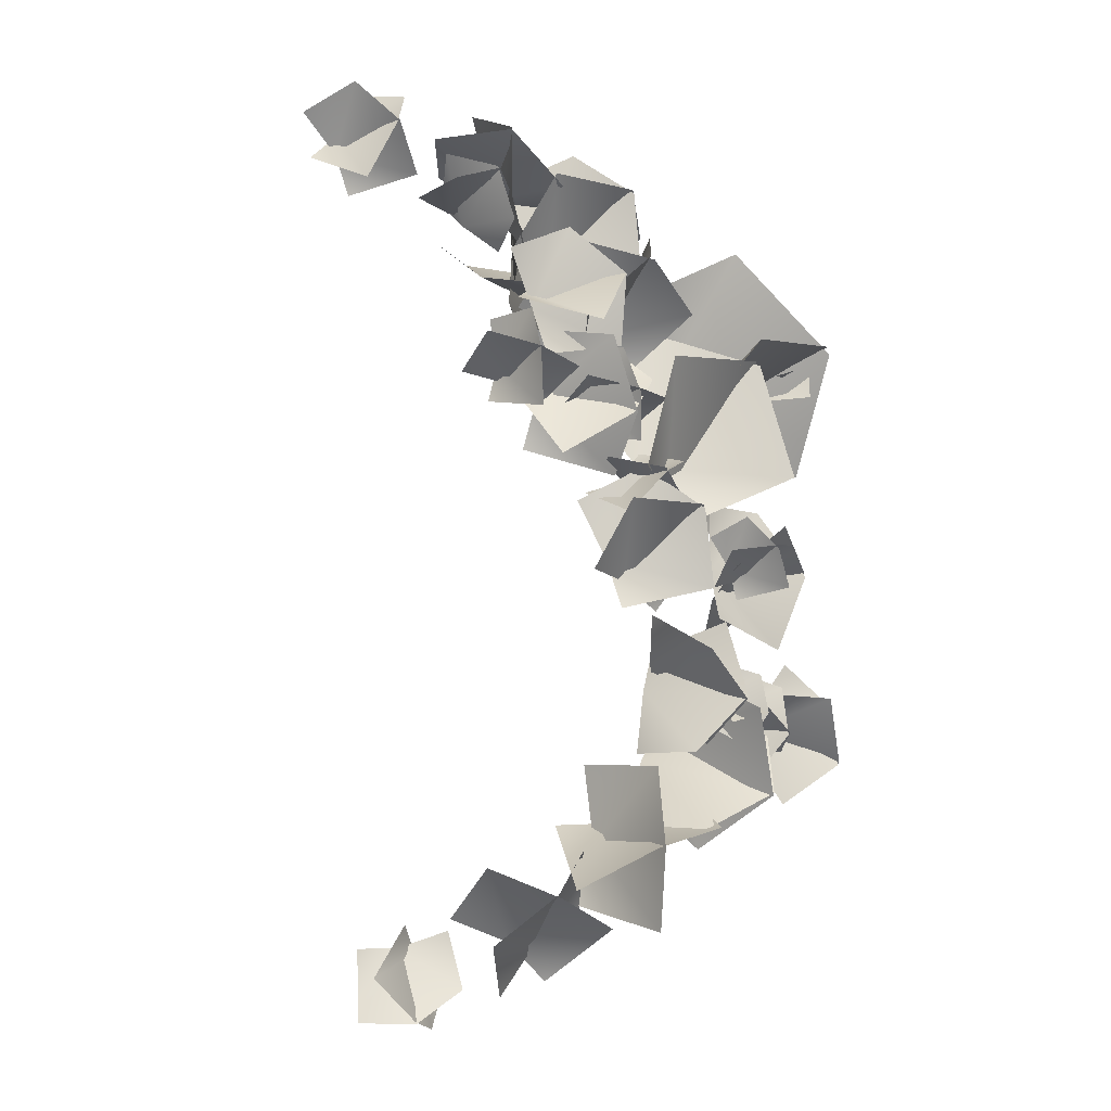
<metadata>
{"format":"obj","ext":"obj","renderer":"f3d","projection":"perspective","resolution":1024,"background":"white","views":[{"elev":-4.7,"azim":-20.6,"up":"+Z"}]}
</metadata>
<code>
g NewMesh_tris_416
v 0.1334 -0.3813 0.07586
v -0.6183 2.164 -0.6049
v 1.684 0.8307 -0.04031
v 0.5278 2.443 -1.28
v -1.69 0.2297 0.5541
v -2.26 1.718 -0.5521
v 0.1134 -0.3779 -0.03882
v -0.9738 2.137 0.003004
v 0.5291 0.6239 -1.686
v -1.167 2.198 -1.341
v -0.1969 0.493 1.714
v -1.436 1.868 1.525
v 0.1334 -0.3813 0.07586
v 1.684 0.8307 -0.04031
v -0.6183 2.164 -0.6049
v 0.5278 2.443 -1.28
v -1.69 0.2297 0.5541
v -2.26 1.718 -0.5521
v 0.1134 -0.3779 -0.03882
v 0.5291 0.6239 -1.686
v -0.9738 2.137 0.003004
v -1.167 2.198 -1.341
v -0.1969 0.493 1.714
v -1.436 1.868 1.525
v 1.141 -0.5211 -2.876
v 0.1785 2.259 -3.143
v -0.3306 -0.3413 -4.4
v -1.176 1.879 -3.554
v 2.449 1.073 -2.316
v 1.391 2.826 -1.889
v 1.059 -0.498 -2.784
v 0.9022 2.401 -3.326
v -0.8814 0.2729 -2.383
v -0.0916 2.666 -2.282
v 2.377 0.3437 -4.24
v 2.518 2.325 -3.965
v 1.141 -0.5211 -2.876
v -0.3306 -0.3413 -4.4
v 0.1785 2.259 -3.143
v -1.176 1.879 -3.554
v 2.449 1.073 -2.316
v 1.391 2.826 -1.889
v 1.059 -0.498 -2.784
v -0.8814 0.2729 -2.383
v 0.9022 2.401 -3.326
v -0.0916 2.666 -2.282
v 2.377 0.3437 -4.24
v 2.518 2.325 -3.965
v 5.742 1.695 1.709
v 2.492 2.658 -3.434
v 6.946 5.451 -0.3125
v 4.756 4.096 -4.898
v 1.644 -0.0304 1.419
v 0.3587 -0.4377 -2.728
v 5.839 1.543 1.519
v 1.263 2.708 -2.436
v 7.269 1.586 -2.677
v 2.444 1.021 -4.693
v 2.349 3.923 2.935
v -0.9179 3.294 0.4015
v 5.742 1.695 1.709
v 6.946 5.451 -0.3125
v 2.492 2.658 -3.434
v 4.756 4.096 -4.898
v 1.644 -0.0304 1.419
v 0.3587 -0.4377 -2.728
v 5.839 1.543 1.519
v 7.269 1.586 -2.677
v 1.263 2.708 -2.436
v 2.444 1.021 -4.693
v 2.349 3.923 2.935
v -0.9179 3.294 0.4015
v -0.2461 0.05732 4.359
v -3.616 0.9262 3.009
v -0.1063 0.9215 1.819
v -3.21 0.4509 1.266
v -2.169 0.8398 6.086
v -4.586 0.5044 5.072
v -0.3208 -0.07684 4.319
v -3.609 1.581 3.711
v -1.686 -1.273 2.339
v -4.469 0.02793 3.186
v -0.5804 2.542 4.925
v -3.034 3.13 5.16
v -0.2461 0.05732 4.359
v -0.1063 0.9215 1.819
v -3.616 0.9262 3.009
v -3.21 0.4509 1.266
v -2.169 0.8398 6.086
v -4.586 0.5044 5.072
v -0.3208 -0.07684 4.319
v -1.686 -1.273 2.339
v -3.609 1.581 3.711
v -4.469 0.02793 3.186
v -0.5804 2.542 4.925
v -3.034 3.13 5.16
v 0.5857 1.44 7.833
v -2.005 3.456 4.918
v 1.96 4.022 6.637
v -0.3604 4.198 3.698
v -2.561 1.113 8.112
v -4.017 1.687 5.427
v 0.5942 1.347 7.672
v -2.692 3.582 5.805
v 1.043 1.708 4.565
v -2.548 2.55 3.893
v -1.043 3.41 9.446
v -3.672 3.983 8.163
v 0.5857 1.44 7.833
v 1.96 4.022 6.637
v -2.005 3.456 4.918
v -0.3604 4.198 3.698
v -2.561 1.113 8.112
v -4.017 1.687 5.427
v 0.5942 1.347 7.672
v 1.043 1.708 4.565
v -2.692 3.582 5.805
v -2.548 2.55 3.893
v -1.043 3.41 9.446
v -3.672 3.983 8.163
v -8.728 0.6018 9.369
v -10.42 3.095 8.544
v -7.701 1.811 7.778
v -9.925 3.101 7.075
v -10.15 1.495 10.88
v -11.73 2.686 9.906
v -8.825 0.5623 9.287
v -10.31 3.309 9.31
v -9.803 0.9946 7.312
v -11.41 2.866 8.318
v -8.091 2.176 10.69
v -9.617 3.616 10.99
v -8.728 0.6018 9.369
v -7.701 1.811 7.778
v -10.42 3.095 8.544
v -9.925 3.101 7.075
v -10.15 1.495 10.88
v -11.73 2.686 9.906
v -8.825 0.5623 9.287
v -9.803 0.9946 7.312
v -10.31 3.309 9.31
v -11.41 2.866 8.318
v -8.091 2.176 10.69
v -9.617 3.616 10.99
v -3.786 -0.6449 1.348
v -4.227 2.015 0.3623
v -2.011 0.295 0.8649
v -3.103 2.005 -0.5112
v -5.484 0.377 1.969
v -5.976 1.868 0.6782
v -3.822 -0.652 1.231
v -4.509 2.128 1.035
v -3.464 0.09188 -0.6622
v -4.888 2.06 -0.3356
v -3.745 0.5151 2.947
v -4.81 2.128 2.698
v -3.786 -0.6449 1.348
v -2.011 0.295 0.8649
v -4.227 2.015 0.3623
v -3.103 2.005 -0.5112
v -5.484 0.377 1.969
v -5.976 1.868 0.6782
v -3.822 -0.652 1.231
v -3.464 0.09188 -0.6622
v -4.509 2.128 1.035
v -4.888 2.06 -0.3356
v -3.745 0.5151 2.947
v -4.81 2.128 2.698
v -4.447 0.7599 9.492
v -4.32 4.216 7.589
v -7.042 1.865 9.146
v -5.88 4.964 8.507
v -2.282 1.254 7.697
v -1.9 3.99 7.27
v -4.4 0.8791 9.601
v -3.934 3.657 6.835
v -5.072 3.46 10.58
v -3.447 5.068 8.103
v -4.649 0.1316 6.856
v -3.471 1.972 5.303
v -4.447 0.7599 9.492
v -7.042 1.865 9.146
v -4.32 4.216 7.589
v -5.88 4.964 8.507
v -2.282 1.254 7.697
v -1.9 3.99 7.27
v -4.4 0.8791 9.601
v -5.072 3.46 10.58
v -3.934 3.657 6.835
v -3.447 5.068 8.103
v -4.649 0.1316 6.856
v -3.471 1.972 5.303
v -5.113 0.1614 7.854
v -6.391 2.23 6.535
v -6.922 -0.3757 7.22
v -7.651 1.851 6.924
v -3.999 1.55 6.941
v -4.993 3.217 6.679
v -5.156 0.2362 7.934
v -5.846 2.171 6.082
v -6.795 1.225 8.478
v -6.386 3.028 7.008
v -4.618 -0.02866 6.025
v -4.657 1.615 5.118
v -5.113 0.1614 7.854
v -6.922 -0.3757 7.22
v -6.391 2.23 6.535
v -7.651 1.851 6.924
v -3.999 1.55 6.941
v -4.993 3.217 6.679
v -5.156 0.2362 7.934
v -6.795 1.225 8.478
v -5.846 2.171 6.082
v -6.386 3.028 7.008
v -4.618 -0.02866 6.025
v -4.657 1.615 5.118
v -0.07825 -0.5567 -0.8155
v -2.85 2.406 0.03767
v -0.111 1.562 -2.916
v -3.272 2.817 -1.933
v -0.7943 -0.04237 2.051
v -3.397 1.293 2.295
v -0.2387 -0.6159 -0.8579
v -2.241 2.561 0.8988
v -2.726 0.08173 -2.35
v -4.111 1.91 0.3467
v 1.344 1.379 0.7261
v -0.3681 2.806 2.446
v -0.07825 -0.5567 -0.8155
v -0.111 1.562 -2.916
v -2.85 2.406 0.03767
v -3.272 2.817 -1.933
v -0.7943 -0.04237 2.051
v -3.397 1.293 2.295
v -0.2387 -0.6159 -0.8579
v -2.726 0.08173 -2.35
v -2.241 2.561 0.8988
v -4.111 1.91 0.3467
v 1.344 1.379 0.7261
v -0.3681 2.806 2.446
v 0.8958 0.4308 5.161
v 0.2533 4.076 2.272
v 2.048 3.309 6.506
v 2.152 5.223 2.983
v -1.665 0.3089 2.933
v -1.166 2.374 0.3757
v 1.037 0.4262 5.02
v -0.916 3.809 2.414
v 3.372 2.311 3.465
v 0.7709 3.814 0.8081
v -2.019 1.609 5.915
v -3.38 3.075 3.433
v 0.8958 0.4308 5.161
v 2.048 3.309 6.506
v 0.2533 4.076 2.272
v 2.152 5.223 2.983
v -1.665 0.3089 2.933
v -1.166 2.374 0.3757
v 1.037 0.4262 5.02
v 3.372 2.311 3.465
v -0.916 3.809 2.414
v 0.7709 3.814 0.8081
v -2.019 1.609 5.915
v -3.38 3.075 3.433
v 9.619 4.914 2.225
v 8.222 5.873 1.346
v 9.428 4.469 0.9394
v 7.949 5.141 0.8111
v 9.351 6.208 2.627
v 8.099 6.587 2.284
v 9.547 4.885 2.251
v 8.518 6.259 1.416
v 8.33 4.416 1.819
v 7.682 5.906 1.688
v 10.21 5.936 1.649
v 9.406 6.942 1.508
v 9.619 4.914 2.225
v 9.428 4.469 0.9394
v 8.222 5.873 1.346
v 7.949 5.141 0.8111
v 9.351 6.208 2.627
v 8.099 6.587 2.284
v 9.547 4.885 2.251
v 8.33 4.416 1.819
v 8.518 6.259 1.416
v 7.682 5.906 1.688
v 10.21 5.936 1.649
v 9.406 6.942 1.508
v 10.1 4.213 2.958
v 4.135 6.897 -0.9043
v 9.893 9.677 3.1
v 5.853 10.08 -1.963
v 5.647 1.035 2.46
v 2.618 2.505 -1.739
v 10.17 4.205 2.642
v 3.105 5.9 0.425
v 10.15 7.21 -1.928
v 3.93 5.93 -3.253
v 6.214 4.474 6.447
v 1.593 4.026 4.197
v 10.1 4.213 2.958
v 9.893 9.677 3.1
v 4.135 6.897 -0.9043
v 5.853 10.08 -1.963
v 5.647 1.035 2.46
v 2.618 2.505 -1.739
v 10.17 4.205 2.642
v 10.15 7.21 -1.928
v 3.105 5.9 0.425
v 3.93 5.93 -3.253
v 6.214 4.474 6.447
v 1.593 4.026 4.197
v 10.69 4.705 -13.51
v 7.067 5.559 -12.31
v 9.771 7.125 -14.61
v 6.566 6.469 -13.95
v 9.82 3.712 -11.01
v 7.059 3.622 -10.85
v 10.58 4.613 -13.6
v 7.496 5.585 -11.4
v 8.219 4.749 -15.12
v 6.223 4.566 -12.46
v 11.01 6.15 -11.27
v 8.931 5.909 -9.635
v 10.69 4.705 -13.51
v 9.771 7.125 -14.61
v 7.067 5.559 -12.31
v 6.566 6.469 -13.95
v 9.82 3.712 -11.01
v 7.059 3.622 -10.85
v 10.58 4.613 -13.6
v 8.219 4.749 -15.12
v 7.496 5.585 -11.4
v 6.223 4.566 -12.46
v 11.01 6.15 -11.27
v 8.931 5.909 -9.635
v 7.463 2.545 -12.33
v 5.305 4.342 -12.28
v 7.983 4.359 -13.06
v 5.711 5.044 -13.41
v 6.007 2.277 -10.94
v 4.306 3.157 -11.48
v 7.392 2.521 -12.42
v 5.34 4.238 -11.56
v 6.42 3.363 -13.98
v 4.518 3.994 -12.66
v 7.566 3.413 -10.61
v 5.854 4.007 -10.01
v 7.463 2.545 -12.33
v 7.983 4.359 -13.06
v 5.305 4.342 -12.28
v 5.711 5.044 -13.41
v 6.007 2.277 -10.94
v 4.306 3.157 -11.48
v 7.392 2.521 -12.42
v 6.42 3.363 -13.98
v 5.34 4.238 -11.56
v 4.518 3.994 -12.66
v 7.566 3.413 -10.61
v 5.854 4.007 -10.01
v 5.944 1.245 -11.62
v 4.27 2.497 -11.05
v 5.298 1.941 -12.85
v 3.727 2.341 -11.96
v 5.922 1.859 -10.18
v 4.501 2.246 -9.746
v 5.87 1.191 -11.6
v 4.657 2.777 -10.76
v 4.362 1.011 -11.95
v 3.789 2.16 -10.62
v 6.533 2.588 -11.35
v 5.73 3.352 -10.38
v 5.944 1.245 -11.62
v 5.298 1.941 -12.85
v 4.27 2.497 -11.05
v 3.727 2.341 -11.96
v 5.922 1.859 -10.18
v 4.501 2.246 -9.746
v 5.87 1.191 -11.6
v 4.362 1.011 -11.95
v 4.657 2.777 -10.76
v 3.789 2.16 -10.62
v 6.533 2.588 -11.35
v 5.73 3.352 -10.38
v 8.665 3.598 -6.145
v 4.522 3.165 -7.303
v 7.569 6.182 -7.489
v 4.677 4.46 -9.005
v 6.865 1.598 -4.55
v 4.425 0.7272 -6.18
v 8.658 3.501 -6.301
v 4.36 3.033 -6.21
v 7.443 3.472 -9.165
v 4.26 1.959 -8.064
v 7.094 4.504 -3.784
v 4.457 3.219 -3.673
v 8.665 3.598 -6.145
v 7.569 6.182 -7.489
v 4.522 3.165 -7.303
v 4.677 4.46 -9.005
v 6.865 1.598 -4.55
v 4.425 0.7272 -6.18
v 8.658 3.501 -6.301
v 7.443 3.472 -9.165
v 4.36 3.033 -6.21
v 4.26 1.959 -8.064
v 7.094 4.504 -3.784
v 4.457 3.219 -3.673
v 4.104 -0.8051 -11.14
v 1.39 1.878 -9.817
v 2.134 -2.041 -9.398
v 1.101 0.9647 -8.056
v 3.539 1.544 -12.79
v 2.418 3.672 -11.24
v 4.174 -0.714 -11.02
v 1.161 1.97 -10.83
v 3.735 0.2187 -8.297
v 1.949 2.997 -9.296
v 2.06 -0.8388 -13.03
v 0.7266 1.556 -13.13
v 4.104 -0.8051 -11.14
v 2.134 -2.041 -9.398
v 1.39 1.878 -9.817
v 1.101 0.9647 -8.056
v 3.539 1.544 -12.79
v 2.418 3.672 -11.24
v 4.174 -0.714 -11.02
v 3.735 0.2187 -8.297
v 1.161 1.97 -10.83
v 1.949 2.997 -9.296
v 2.06 -0.8388 -13.03
v 0.7266 1.556 -13.13
v 6.344 1.73 -14.7
v 3.014 4.946 -12.27
v 5.128 0.2802 -11.45
v 3.708 4.212 -9.885
v 4.309 4.14 -16.78
v 3.112 7.009 -14.78
v 6.46 1.891 -14.6
v 2.264 4.755 -13.37
v 6.915 3.694 -11.33
v 3.611 6.587 -12.13
v 3.086 0.8186 -15.92
v 0.825 3.551 -15.81
v 6.344 1.73 -14.7
v 5.128 0.2802 -11.45
v 3.014 4.946 -12.27
v 3.708 4.212 -9.885
v 4.309 4.14 -16.78
v 3.112 7.009 -14.78
v 6.46 1.891 -14.6
v 6.915 3.694 -11.33
v 2.264 4.755 -13.37
v 3.611 6.587 -12.13
v 3.086 0.8186 -15.92
v 0.825 3.551 -15.81
v 5.702 -0.1446 -5.44
v 5.12 1.881 -6.627
v 6.953 1.059 -5.311
v 6.252 2.156 -6.915
v 4.01 0.2487 -5.647
v 3.766 1.322 -6.959
v 5.718 -0.1596 -5.54
v 4.651 1.902 -6.22
v 6.48 0.527 -6.947
v 4.874 1.749 -7.389
v 4.901 0.8003 -4.327
v 3.842 1.827 -5.049
v 5.702 -0.1446 -5.44
v 6.953 1.059 -5.311
v 5.12 1.881 -6.627
v 6.252 2.156 -6.915
v 4.01 0.2487 -5.647
v 3.766 1.322 -6.959
v 5.718 -0.1596 -5.54
v 6.48 0.527 -6.947
v 4.651 1.902 -6.22
v 4.874 1.749 -7.389
v 4.901 0.8003 -4.327
v 3.842 1.827 -5.049
v 2.385 -0.8451 -4.11
v 0.05596 1.089 -6.862
v 3.653 1.637 -5.058
v 1.623 1.866 -7.891
v -0.5473 -1.234 -4.009
v -1.795 -0.624 -6.551
v 2.402 -0.9248 -4.264
v -0.6265 1.154 -6.063
v 2.951 -0.4532 -7.118
v -0.3806 0.2745 -7.876
v 0.7471 0.8856 -2.608
v -1.655 1.41 -3.9
v 2.385 -0.8451 -4.11
v 3.653 1.637 -5.058
v 0.05596 1.089 -6.862
v 1.623 1.866 -7.891
v -0.5473 -1.234 -4.009
v -1.795 -0.624 -6.551
v 2.402 -0.9248 -4.264
v 2.951 -0.4532 -7.118
v -0.6265 1.154 -6.063
v -0.3806 0.2745 -7.876
v 0.7471 0.8856 -2.608
v -1.655 1.41 -3.9
v -2.81 0.2762 -18.09
v -2.458 3.792 -20.15
v -1.121 2.211 -16.66
v -0.5826 4.188 -19.48
v -4.993 1.072 -19.92
v -4.08 2.962 -21.91
v -2.694 0.2544 -18.22
v -3.498 3.842 -20.01
v -0.2883 1.423 -19.45
v -2.102 3.623 -21.46
v -4.941 1.878 -17.19
v -5.729 3.721 -19.11
v -2.81 0.2762 -18.09
v -1.121 2.211 -16.66
v -2.458 3.792 -20.15
v -0.5826 4.188 -19.48
v -4.993 1.072 -19.92
v -4.08 2.962 -21.91
v -2.694 0.2544 -18.22
v -0.2883 1.423 -19.45
v -3.498 3.842 -20.01
v -2.102 3.623 -21.46
v -4.941 1.878 -17.19
v -5.729 3.721 -19.11
v -7.588 1.813 -22.58
v -7.74 3.51 -20.06
v -9.306 3.171 -22.62
v -9.248 3.597 -20.06
v -5.725 2.254 -21.49
v -6.11 2.781 -19.44
v -7.637 1.741 -22.48
v -7.049 3.782 -20.3
v -9.166 1.715 -20.92
v -7.67 2.965 -19.2
v -6.473 3.536 -23.01
v -5.679 4.379 -21.3
v -7.588 1.813 -22.58
v -9.306 3.171 -22.62
v -7.74 3.51 -20.06
v -9.248 3.597 -20.06
v -5.725 2.254 -21.49
v -6.11 2.781 -19.44
v -7.637 1.741 -22.48
v -9.166 1.715 -20.92
v -7.049 3.782 -20.3
v -7.67 2.965 -19.2
v -6.473 3.536 -23.01
v -5.679 4.379 -21.3
v 0.8463 -0.8074 -16.43
v -0.0811 3.846 -16.49
v 1.212 0.5152 -19.56
v -0.9176 3.851 -18.69
v 1.331 1.001 -13.55
v -0.452 3.849 -13.56
v 0.6462 -0.7816 -16.43
v 0.8686 3.906 -15.72
v -1.906 0.8556 -18
v -1.463 4.225 -15.79
v 3.709 0.6461 -15.82
v 3.316 3.524 -14.43
v 0.8463 -0.8074 -16.43
v 1.212 0.5152 -19.56
v -0.0811 3.846 -16.49
v -0.9176 3.851 -18.69
v 1.331 1.001 -13.55
v -0.452 3.849 -13.56
v 0.6462 -0.7816 -16.43
v -1.906 0.8556 -18
v 0.8686 3.906 -15.72
v -1.463 4.225 -15.79
v 3.709 0.6461 -15.82
v 3.316 3.524 -14.43
v 2.817 14.67 7.104
v -1.175 10.34 5.095
v 1.798 15.23 2.784
v -0.07541 10.3 2.214
v 0.01491 12.78 10.07
v -1.463 8.879 8.656
v 2.95 14.44 7.059
v -2.146 10.99 6.19
v 3.631 11.22 4.03
v -0.5954 8.398 5.566
v -1.071 16.31 7.812
v -3.968 13.29 8.376
v 2.817 14.67 7.104
v 1.798 15.23 2.784
v -1.175 10.34 5.095
v -0.07541 10.3 2.214
v 0.01491 12.78 10.07
v -1.463 8.879 8.656
v 2.95 14.44 7.059
v 3.631 11.22 4.03
v -2.146 10.99 6.19
v -0.5954 8.398 5.566
v -1.071 16.31 7.812
v -3.968 13.29 8.376
v 0.8224 12.58 8.552
v -1.64 9.198 9.526
v -0.5662 11.42 6.047
v -1.335 8.214 7.661
v -0.381 12.39 11.41
v -1.131 9.529 12.12
v 0.9298 12.43 8.574
v -2.195 9.934 10.13
v 1.297 9.483 7.729
v -0.9622 8.206 10.32
v -1.844 13.71 9.156
v -3.342 12.02 11
v 0.8224 12.58 8.552
v -0.5662 11.42 6.047
v -1.64 9.198 9.526
v -1.335 8.214 7.661
v -0.381 12.39 11.41
v -1.131 9.529 12.12
v 0.9298 12.43 8.574
v 1.297 9.483 7.729
v -2.195 9.934 10.13
v -0.9622 8.206 10.32
v -1.844 13.71 9.156
v -3.342 12.02 11
f 3 4 2
f 3 2 1
f 1 2 5
f 5 2 6
f 9 10 8
f 9 8 7
f 7 8 11
f 11 8 12
f 13 17 15
f 13 15 14
f 14 15 16
f 17 18 15
f 19 23 21
f 19 21 20
f 20 21 22
f 23 24 21
f 27 28 26
f 27 26 25
f 25 26 29
f 29 26 30
f 33 34 32
f 33 32 31
f 31 32 35
f 35 32 36
f 37 41 39
f 37 39 38
f 38 39 40
f 41 42 39
f 43 47 45
f 43 45 44
f 44 45 46
f 47 48 45
f 51 52 50
f 51 50 49
f 49 50 53
f 53 50 54
f 57 58 56
f 57 56 55
f 55 56 59
f 59 56 60
f 61 65 63
f 61 63 62
f 62 63 64
f 65 66 63
f 67 71 69
f 67 69 68
f 68 69 70
f 71 72 69
f 75 76 74
f 75 74 73
f 73 74 77
f 77 74 78
f 81 82 80
f 81 80 79
f 79 80 83
f 83 80 84
f 85 89 87
f 85 87 86
f 86 87 88
f 89 90 87
f 91 95 93
f 91 93 92
f 92 93 94
f 95 96 93
f 99 100 98
f 99 98 97
f 97 98 101
f 101 98 102
f 105 106 104
f 105 104 103
f 103 104 107
f 107 104 108
f 109 113 111
f 109 111 110
f 110 111 112
f 113 114 111
f 115 119 117
f 115 117 116
f 116 117 118
f 119 120 117
f 123 124 122
f 123 122 121
f 121 122 125
f 125 122 126
f 129 130 128
f 129 128 127
f 127 128 131
f 131 128 132
f 133 137 135
f 133 135 134
f 134 135 136
f 137 138 135
f 139 143 141
f 139 141 140
f 140 141 142
f 143 144 141
f 147 148 146
f 147 146 145
f 145 146 149
f 149 146 150
f 153 154 152
f 153 152 151
f 151 152 155
f 155 152 156
f 157 161 159
f 157 159 158
f 158 159 160
f 161 162 159
f 163 167 165
f 163 165 164
f 164 165 166
f 167 168 165
f 171 172 170
f 171 170 169
f 169 170 173
f 173 170 174
f 177 178 176
f 177 176 175
f 175 176 179
f 179 176 180
f 181 185 183
f 181 183 182
f 182 183 184
f 185 186 183
f 187 191 189
f 187 189 188
f 188 189 190
f 191 192 189
f 195 196 194
f 195 194 193
f 193 194 197
f 197 194 198
f 201 202 200
f 201 200 199
f 199 200 203
f 203 200 204
f 205 209 207
f 205 207 206
f 206 207 208
f 209 210 207
f 211 215 213
f 211 213 212
f 212 213 214
f 215 216 213
f 219 220 218
f 219 218 217
f 217 218 221
f 221 218 222
f 225 226 224
f 225 224 223
f 223 224 227
f 227 224 228
f 229 233 231
f 229 231 230
f 230 231 232
f 233 234 231
f 235 239 237
f 235 237 236
f 236 237 238
f 239 240 237
f 243 244 242
f 243 242 241
f 241 242 245
f 245 242 246
f 249 250 248
f 249 248 247
f 247 248 251
f 251 248 252
f 253 257 255
f 253 255 254
f 254 255 256
f 257 258 255
f 259 263 261
f 259 261 260
f 260 261 262
f 263 264 261
f 267 268 266
f 267 266 265
f 265 266 269
f 269 266 270
f 273 274 272
f 273 272 271
f 271 272 275
f 275 272 276
f 277 281 279
f 277 279 278
f 278 279 280
f 281 282 279
f 283 287 285
f 283 285 284
f 284 285 286
f 287 288 285
f 291 292 290
f 291 290 289
f 289 290 293
f 293 290 294
f 297 298 296
f 297 296 295
f 295 296 299
f 299 296 300
f 301 305 303
f 301 303 302
f 302 303 304
f 305 306 303
f 307 311 309
f 307 309 308
f 308 309 310
f 311 312 309
f 315 316 314
f 315 314 313
f 313 314 317
f 317 314 318
f 321 322 320
f 321 320 319
f 319 320 323
f 323 320 324
f 325 329 327
f 325 327 326
f 326 327 328
f 329 330 327
f 331 335 333
f 331 333 332
f 332 333 334
f 335 336 333
f 339 340 338
f 339 338 337
f 337 338 341
f 341 338 342
f 345 346 344
f 345 344 343
f 343 344 347
f 347 344 348
f 349 353 351
f 349 351 350
f 350 351 352
f 353 354 351
f 355 359 357
f 355 357 356
f 356 357 358
f 359 360 357
f 363 364 362
f 363 362 361
f 361 362 365
f 365 362 366
f 369 370 368
f 369 368 367
f 367 368 371
f 371 368 372
f 373 377 375
f 373 375 374
f 374 375 376
f 377 378 375
f 379 383 381
f 379 381 380
f 380 381 382
f 383 384 381
f 387 388 386
f 387 386 385
f 385 386 389
f 389 386 390
f 393 394 392
f 393 392 391
f 391 392 395
f 395 392 396
f 397 401 399
f 397 399 398
f 398 399 400
f 401 402 399
f 403 407 405
f 403 405 404
f 404 405 406
f 407 408 405
f 411 412 410
f 411 410 409
f 409 410 413
f 413 410 414
f 417 418 416
f 417 416 415
f 415 416 419
f 419 416 420
f 421 425 423
f 421 423 422
f 422 423 424
f 425 426 423
f 427 431 429
f 427 429 428
f 428 429 430
f 431 432 429
f 435 436 434
f 435 434 433
f 433 434 437
f 437 434 438
f 441 442 440
f 441 440 439
f 439 440 443
f 443 440 444
f 445 449 447
f 445 447 446
f 446 447 448
f 449 450 447
f 451 455 453
f 451 453 452
f 452 453 454
f 455 456 453
f 459 460 458
f 459 458 457
f 457 458 461
f 461 458 462
f 465 466 464
f 465 464 463
f 463 464 467
f 467 464 468
f 469 473 471
f 469 471 470
f 470 471 472
f 473 474 471
f 475 479 477
f 475 477 476
f 476 477 478
f 479 480 477
f 483 484 482
f 483 482 481
f 481 482 485
f 485 482 486
f 489 490 488
f 489 488 487
f 487 488 491
f 491 488 492
f 493 497 495
f 493 495 494
f 494 495 496
f 497 498 495
f 499 503 501
f 499 501 500
f 500 501 502
f 503 504 501
f 507 508 506
f 507 506 505
f 505 506 509
f 509 506 510
f 513 514 512
f 513 512 511
f 511 512 515
f 515 512 516
f 517 521 519
f 517 519 518
f 518 519 520
f 521 522 519
f 523 527 525
f 523 525 524
f 524 525 526
f 527 528 525
f 531 532 530
f 531 530 529
f 529 530 533
f 533 530 534
f 537 538 536
f 537 536 535
f 535 536 539
f 539 536 540
f 541 545 543
f 541 543 542
f 542 543 544
f 545 546 543
f 547 551 549
f 547 549 548
f 548 549 550
f 551 552 549
f 555 556 554
f 555 554 553
f 553 554 557
f 557 554 558
f 561 562 560
f 561 560 559
f 559 560 563
f 563 560 564
f 565 569 567
f 565 567 566
f 566 567 568
f 569 570 567
f 571 575 573
f 571 573 572
f 572 573 574
f 575 576 573
f 579 580 578
f 579 578 577
f 577 578 581
f 581 578 582
f 585 586 584
f 585 584 583
f 583 584 587
f 587 584 588
f 589 593 591
f 589 591 590
f 590 591 592
f 593 594 591
f 595 599 597
f 595 597 596
f 596 597 598
f 599 600 597
f 603 604 602
f 603 602 601
f 601 602 605
f 605 602 606
f 609 610 608
f 609 608 607
f 607 608 611
f 611 608 612
f 613 617 615
f 613 615 614
f 614 615 616
f 617 618 615
f 619 623 621
f 619 621 620
f 620 621 622
f 623 624 621

</code>
